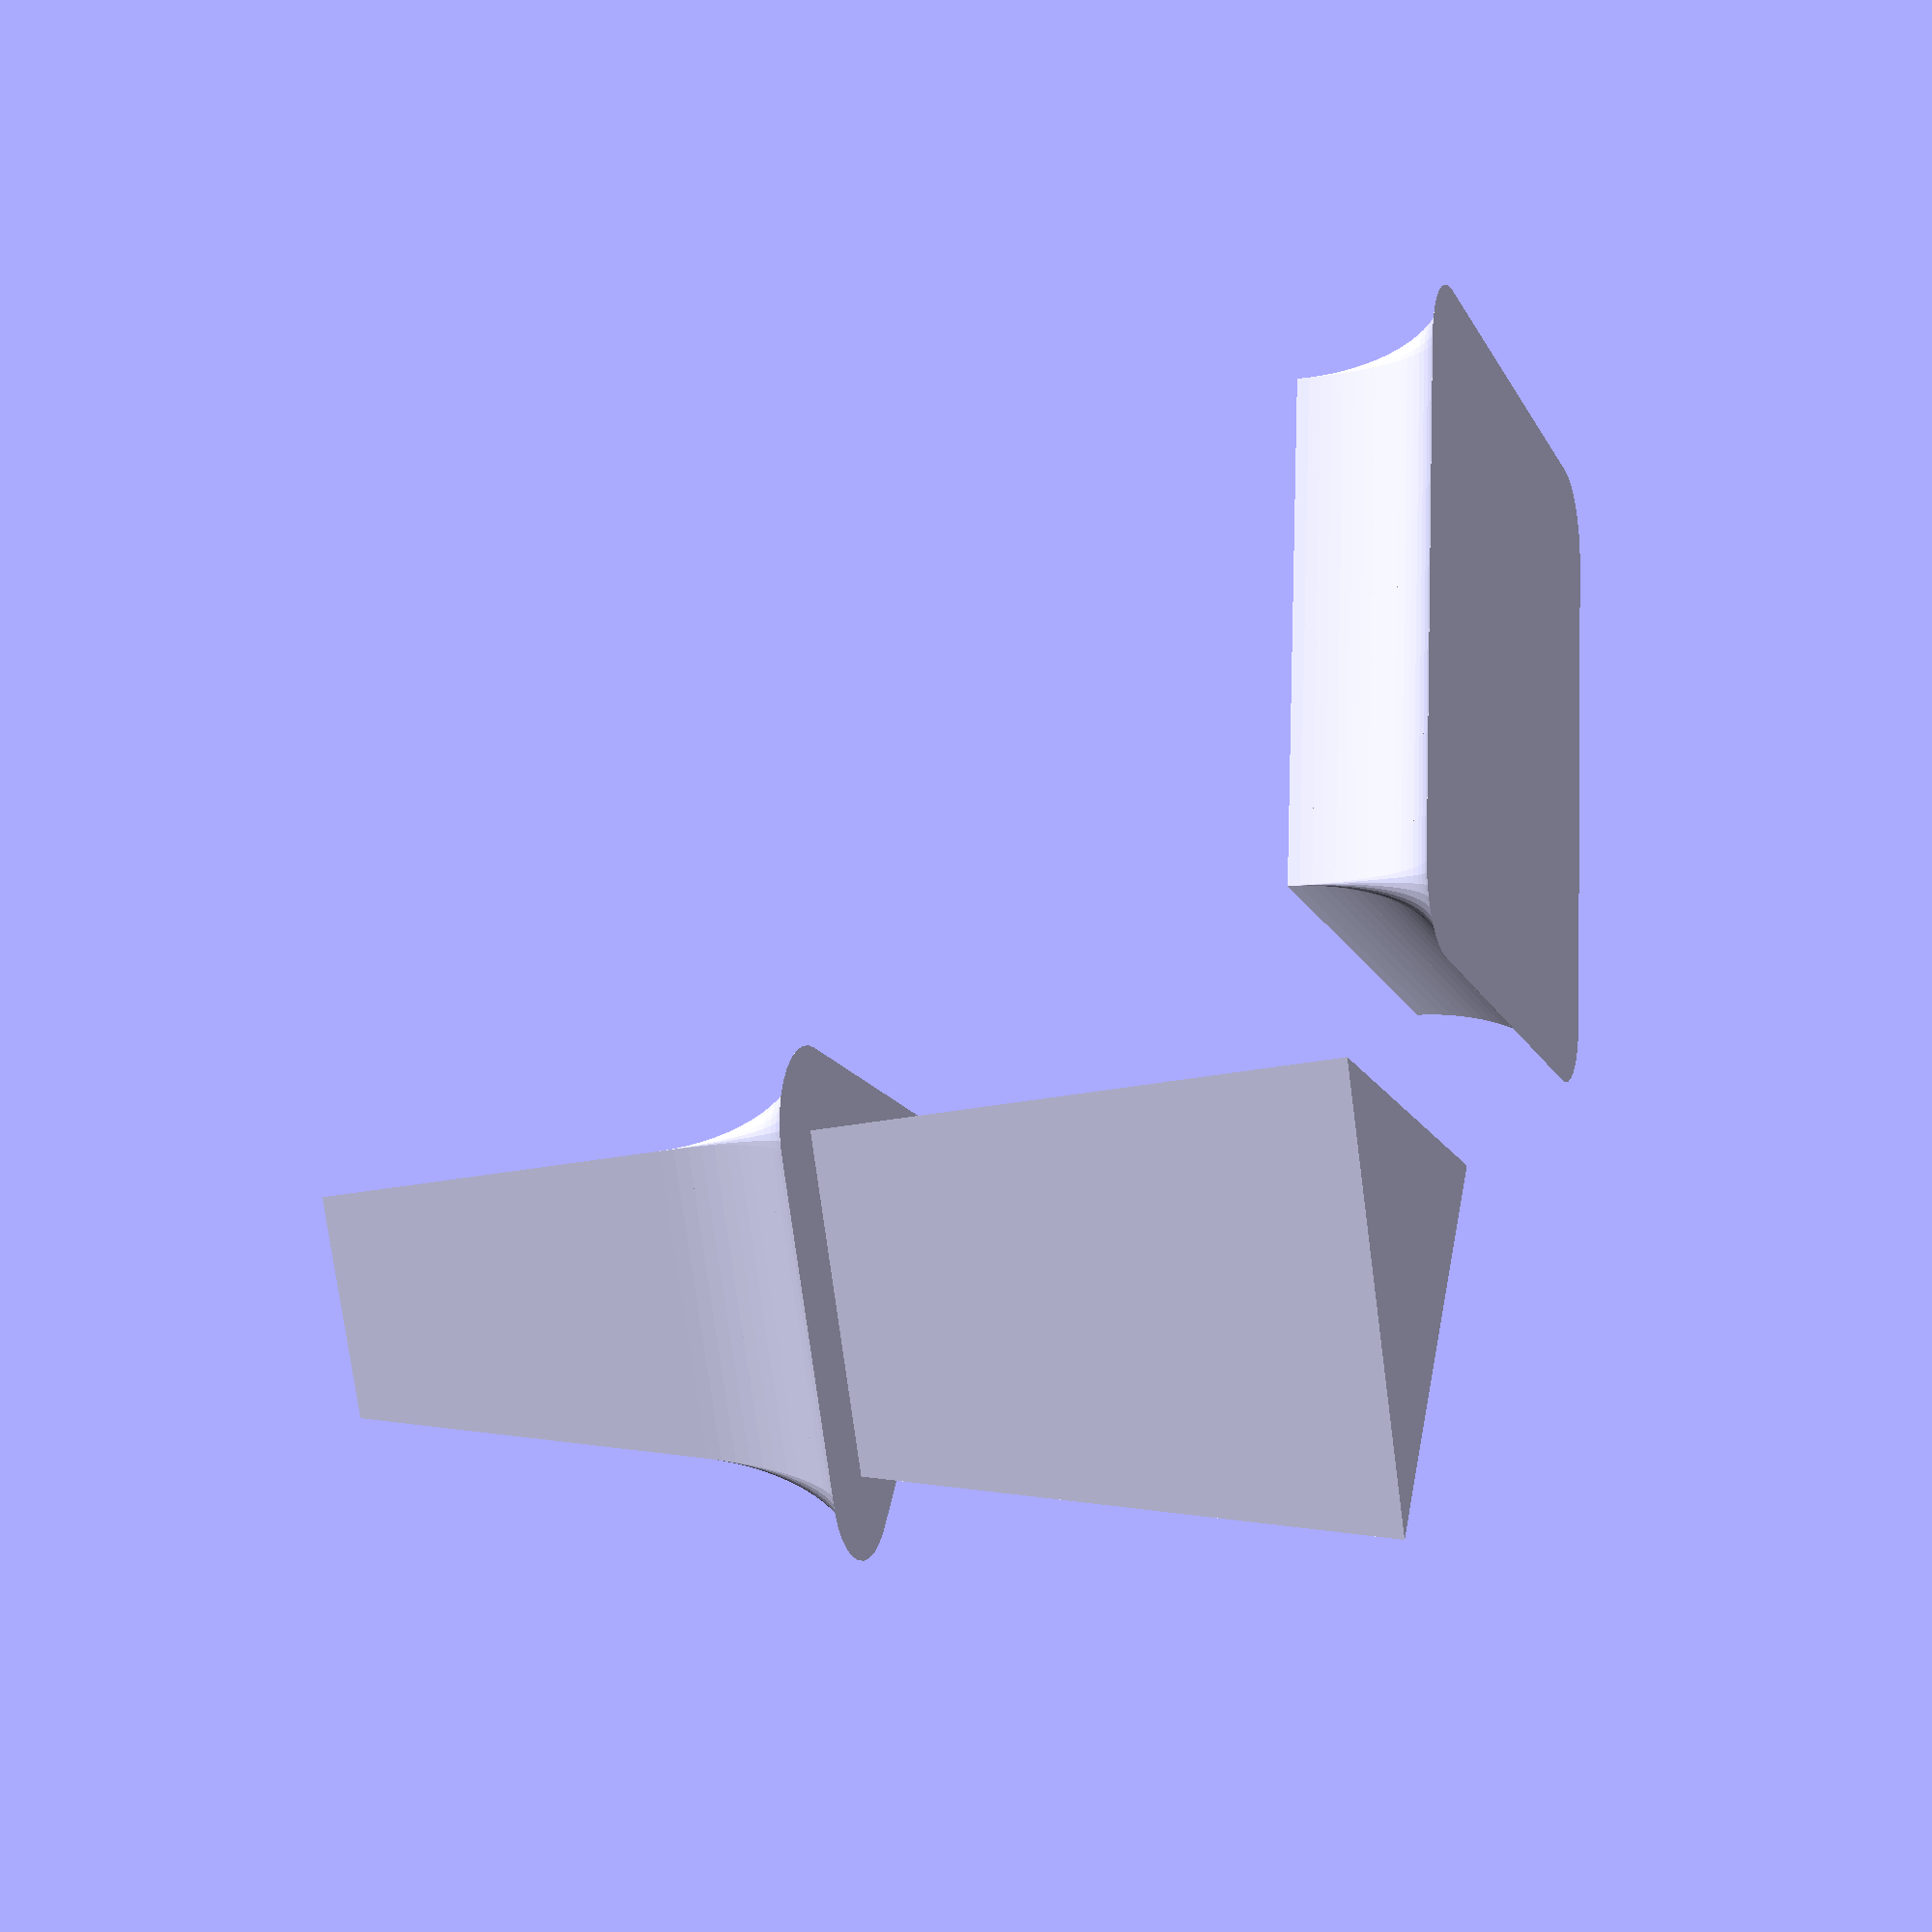
<openscad>

/*
This is an OpenSCAD module that creates an inner bevel between any (convex) part and a plane at z=h.
Please note that the part does not have to be perpendicular to the z-plane. The bevel will be h_bevel high and r_bevel wide.
For h_bevel equal to r_bevel the bevel will have circular cross section in the plane(s) perpendicular to the z-plane.
The number of faces of the bevel along its cross section is given by fn_bevel.
For fn_bevel=1 this will be a linear bevel. The 'roundness' of the bevel along the z-plane is given by $fn.
This module uses projection() to get the 2d shape of the part at a certain height. This shape is then minkowski()-ed with a circle with the radius of the width of the bevel at this height. In a last step hull() is applied to two layers of consecutive height.
Because of the use of the hull() command the shape of the part has to be convex (concave parts would be filled in from the hull() command).
Because of a limitation of the minkowski() command the part has to be simple: no holes and not comprised out of two disjoint shapes.
*/


h=20;

h_bevel=6;
r_bevel=3;

function h_bev(i)=h_bevel*(1-cos(90*i));
function r_bev(i)=((i==1)?e:0)+r_bevel*(1-sin(90*i));


e=0.001;

fn_bevel=16 ;
$fn=32;

module part_base(){
	cube([60,30,20]);
}

module part1(){
	translate([25,15,20])
		rotate([0,0,0])
			cylinder(40,10,5,true,$fn=3);
}

module part2(){
	translate([25,15,20])
		difference(){
		rotate([90,0,0])
			rotate_extrude()translate([10,0,0])circle(5);
		rotate([0,45,0])translate([100,0,0])cube(200,true);
		}
}

module part3(){
	translate([25,15,20])
		rotate([0,135,0])
			translate([-10,0,0])
			linear_extrude(height=15+e,scale=[1,e])circle(5);
}


module part4(){
	translate([25,15,0])
			translate([-10,0,0])
			cube([10,10,100]);
			/*union(){
				airfoil(naca = 0015, L = 20, N = 100, h = 50, open = false);
			}*/
}

module slice(h){
	projection(cut=true)
		translate([0,0,-h])
			children(0);
}

module edge(){
	difference(){
		minkowski(){
			children(0);
			circle(e);
		}
		children(0);
	}
}

module bev(i){
	minkowski(){
		children(0);
		circle(r_bev(i));
	}
}

module extrude(){
	linear_extrude(height=e)children(0);
}

module bevel(h,h_bevel,r_bevel,fn_bevel){
	translate([0,0,h])
		for(i=[0:1/fn_bevel:1-1/fn_bevel]){
			hull(){
				translate([0,0,h_bev(i)])
					extrude()bev(i)edge()slice(h+h_bev(i))children(0);
				translate([0,0,h_bev(i+1/fn_bevel)])
					extrude()bev(i+1/fn_bevel)edge()slice(h+h_bev(i+1/fn_bevel))children(0);
			}
		}
}

bevel(0,5,10,20)cube(20, center=true);


//bevel(h,h_bevel,r_bevel,fn_bevel)part2();
//bevel(h,h_bevel,r_bevel,fn_bevel)part3();
part1();
//part1();
bevel(h,h_bevel,r_bevel,fn_bevel)part1();
//part4();
//part1();
//part_base();

</openscad>
<views>
elev=188.7 azim=263.9 roll=70.9 proj=p view=wireframe
</views>
